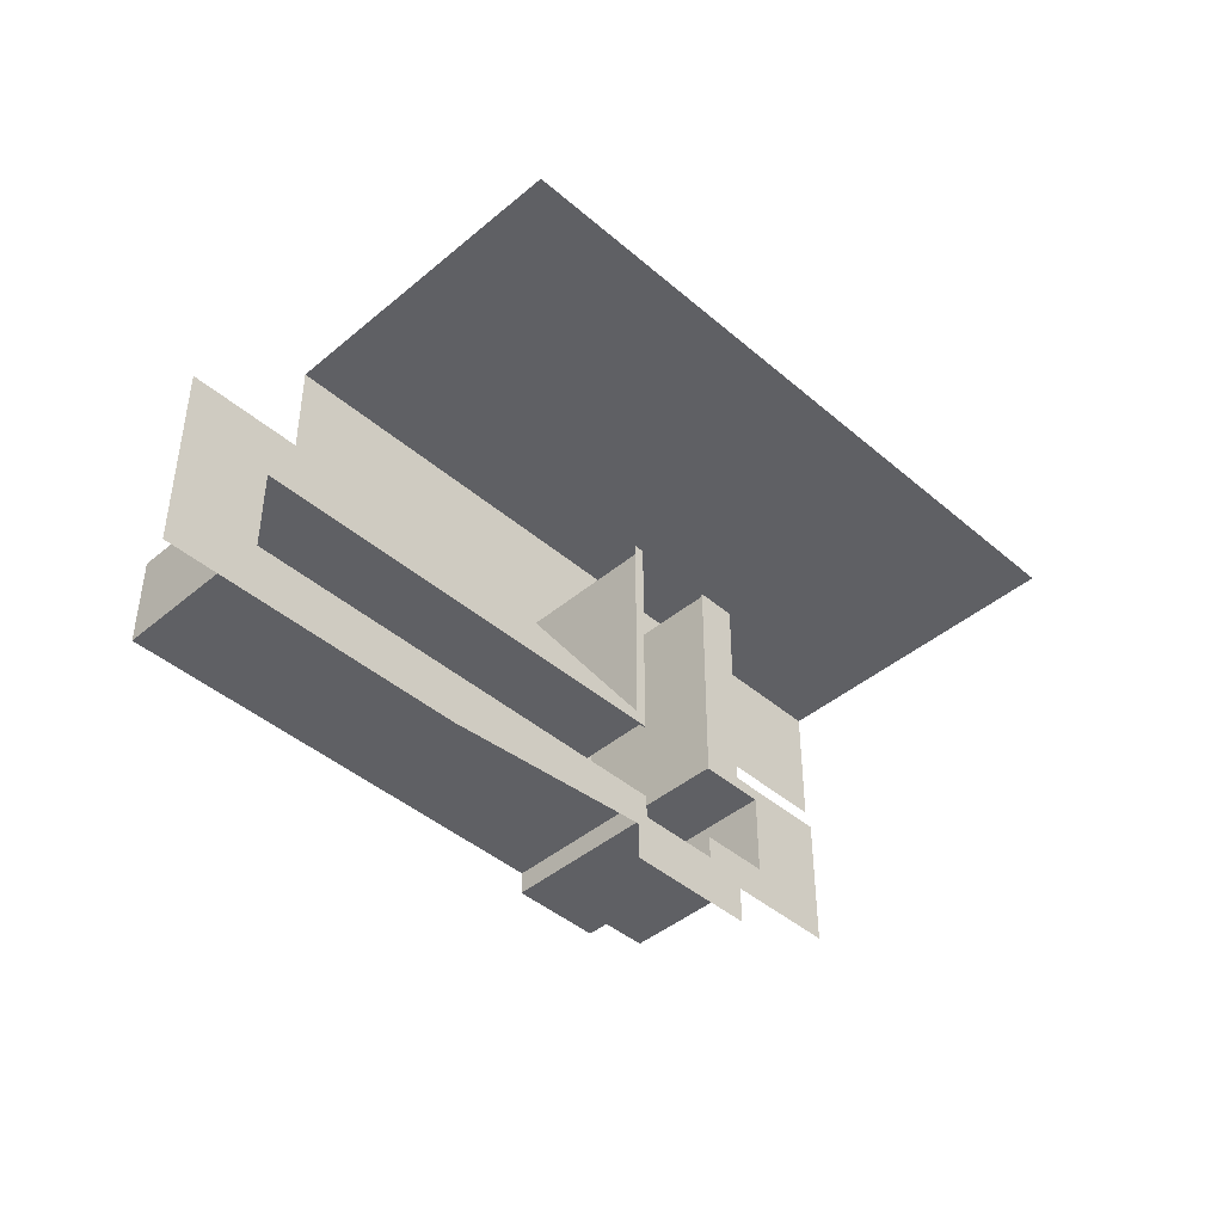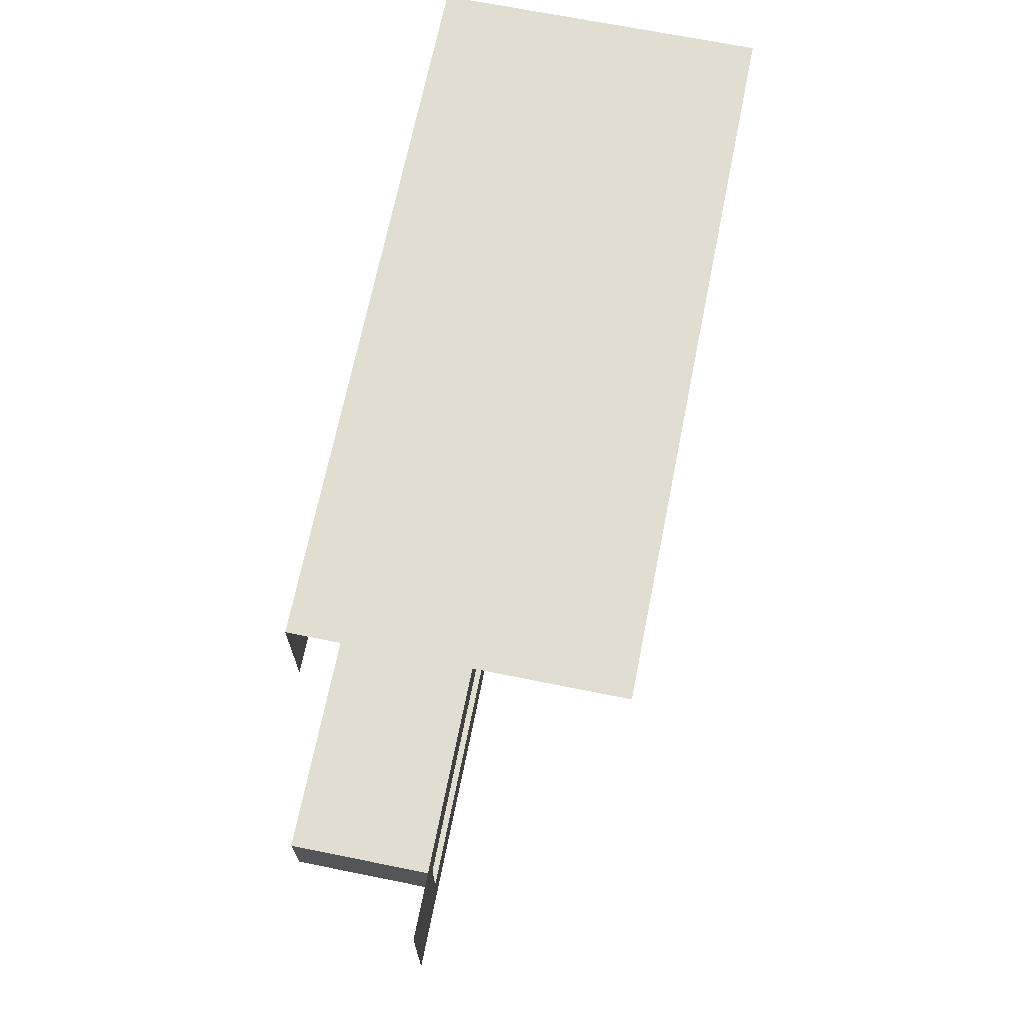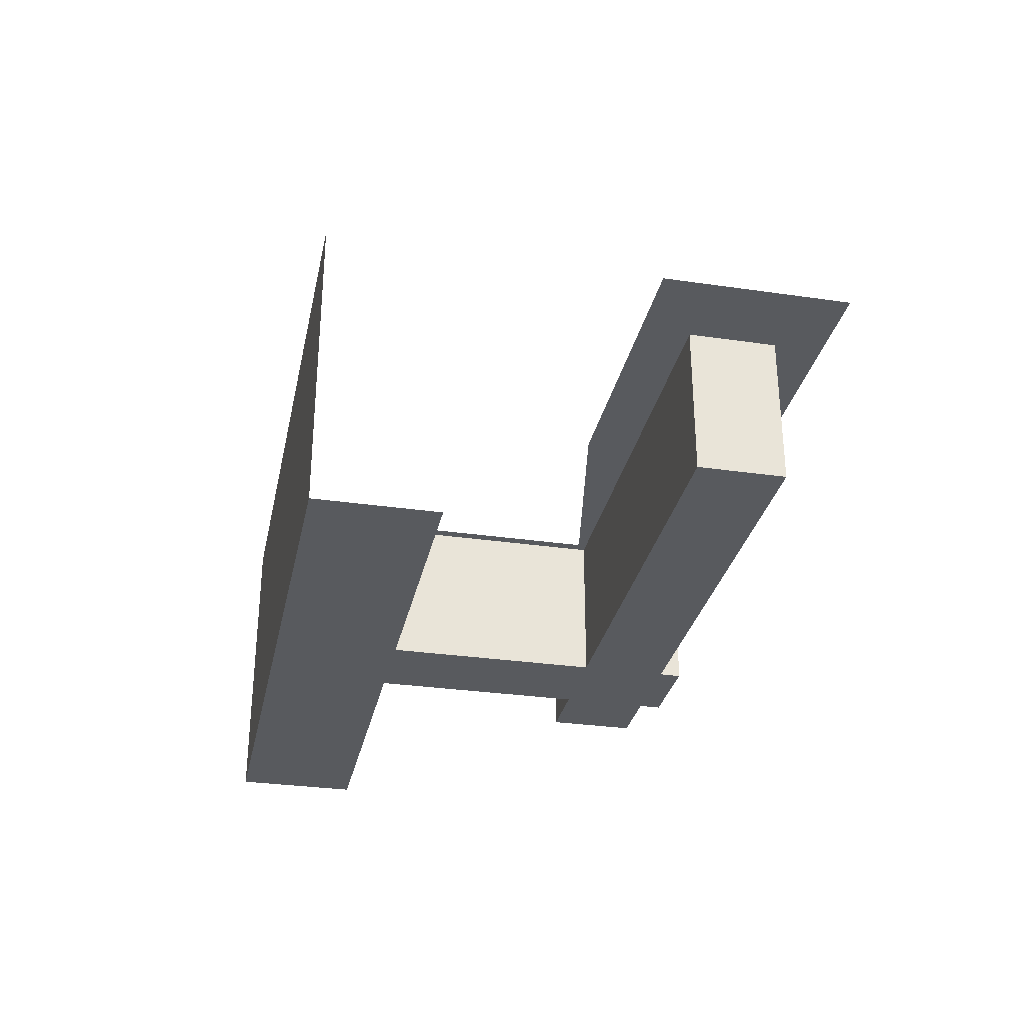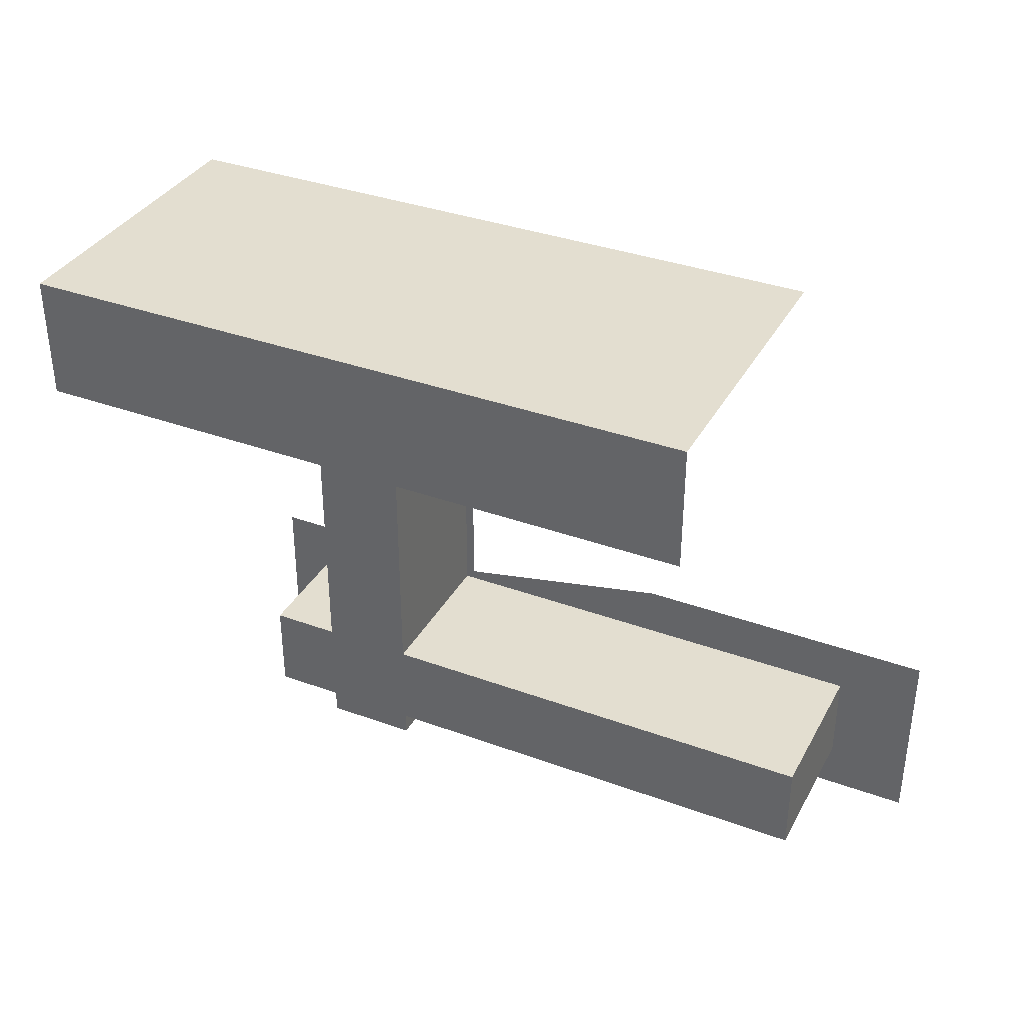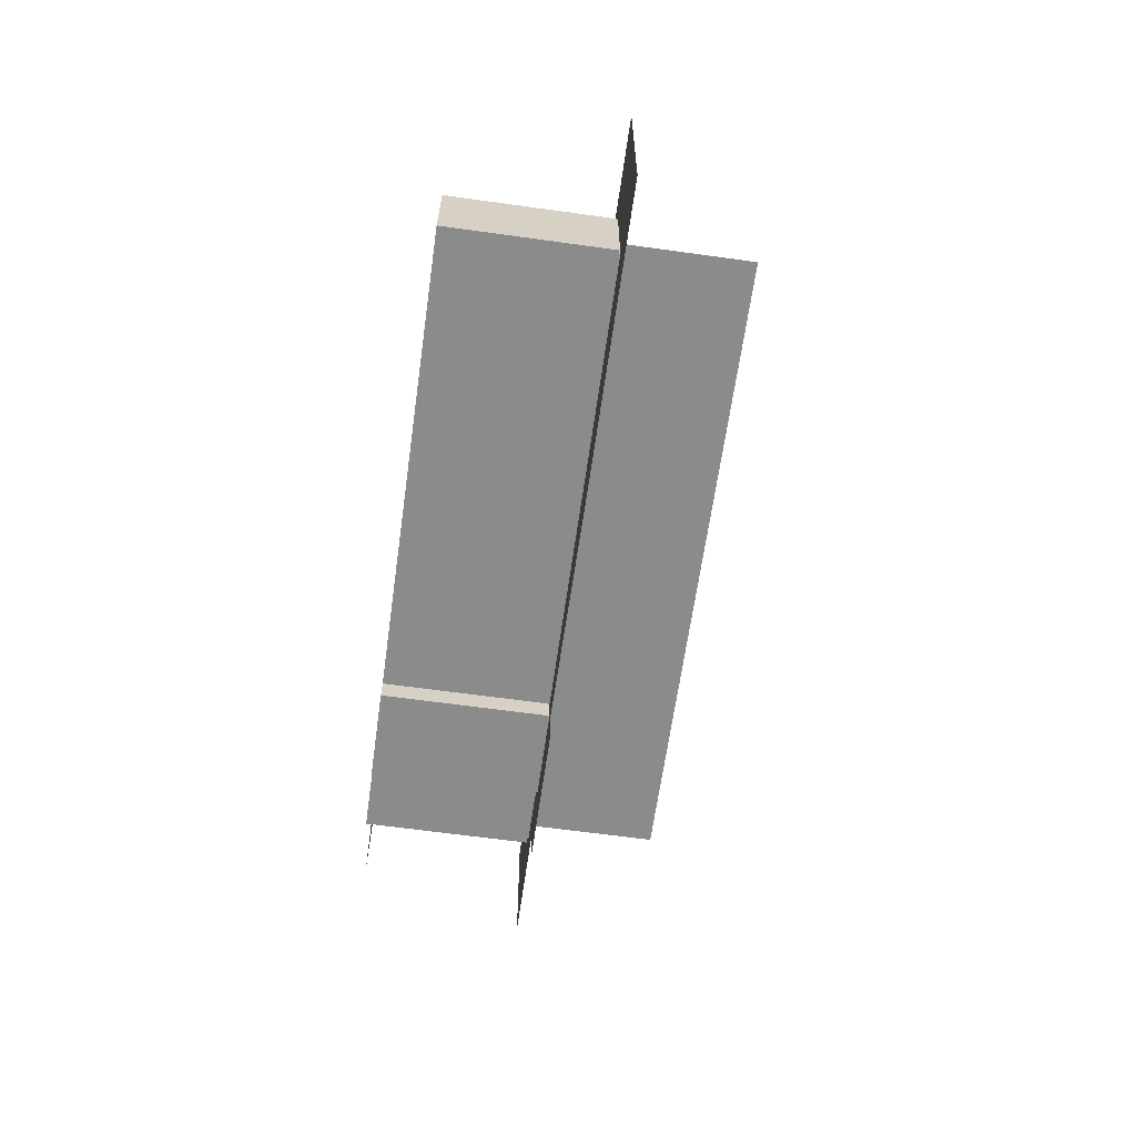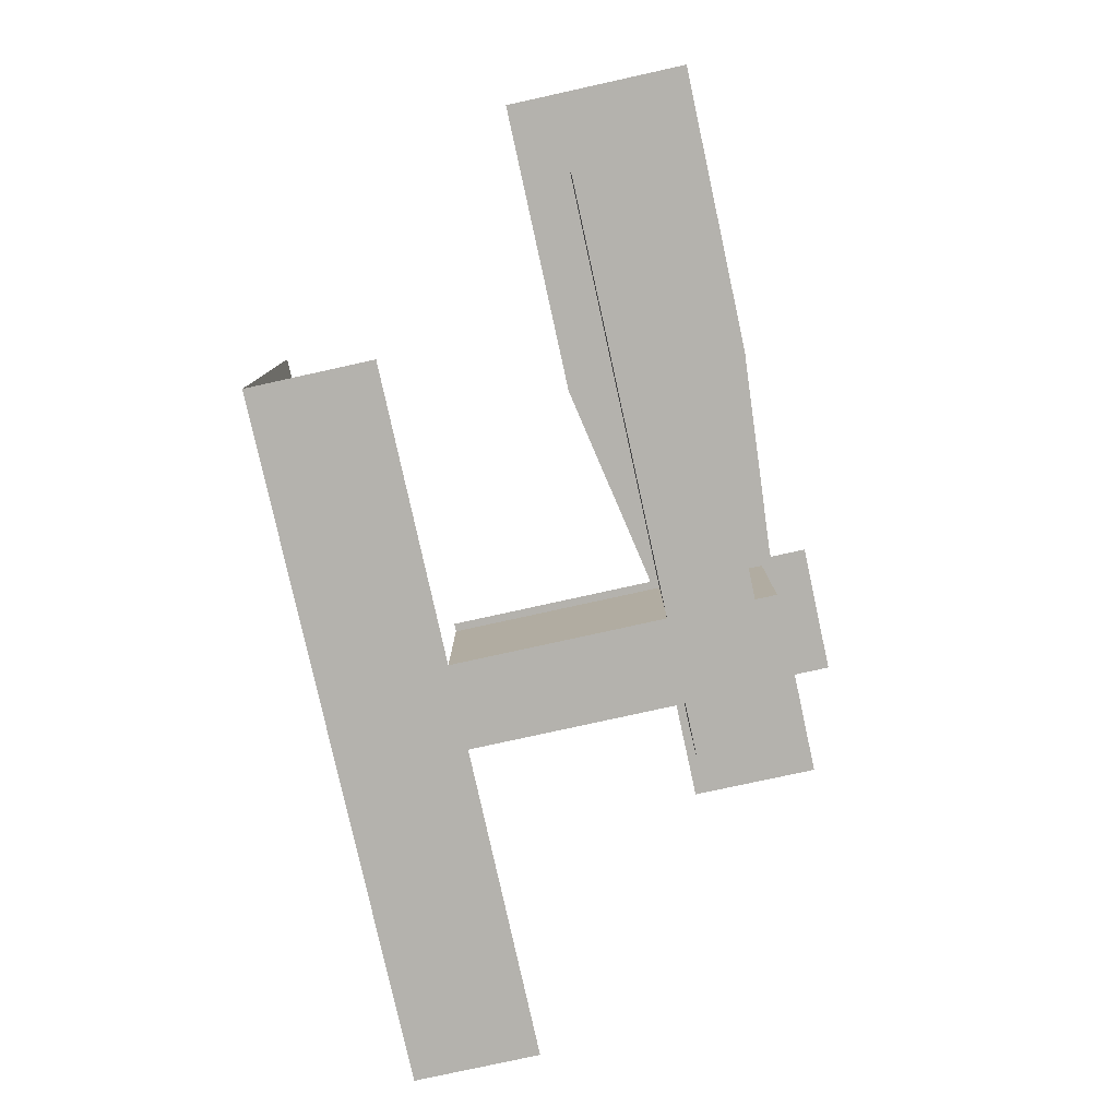
<metadata>
{"format":"obj","ext":"obj","renderer":"f3d","projection":"perspective","resolution":1024,"background":"white","views":[{"elev":-43.5,"azim":134.7,"up":"+Z"},{"elev":68.8,"azim":101.4,"up":"+Z"},{"elev":-30.7,"azim":78.2,"up":"+Y"},{"elev":35.7,"azim":25.7,"up":"+Z"},{"elev":-63.8,"azim":82.0,"up":"+Z"},{"elev":-79.5,"azim":102.4,"up":"+Y"}]}
</metadata>
<code>
o TutorialMap_Plane.001
v -1.405 -0.829 10.02
v 2.595 -0.829 10.02
v -1.405 -0.829 0.01533
v 2.595 -0.829 0.01533
v -1.405 -0.829 -3.985
v 2.595 -0.829 -3.985
v -1.405 -0.829 -4.985
v 2.595 -0.829 -4.985
v -4.405 -0.829 0.01533
v -4.405 -0.829 -3.985
v 16.59 -0.829 0.01533
v 16.59 -0.829 -3.985
v 16.59 0.171 0.01533
v 16.59 0.171 -3.985
v 22.59 -0.829 0.01533
v 22.59 -0.829 -3.985
v 22.59 6.159 0.01533
v 22.59 6.159 -3.985
v 2.595 6.159 -3.985
v 16.59 6.159 -3.985
v 2.595 6.159 0.01533
v 16.59 6.159 0.01533
v -1.405 6.159 -3.985
v -1.405 6.159 -4.985
v 2.595 6.159 -4.985
v 2.595 6.159 10.02
v -1.443 6.159 10.02
v -1.443 6.159 0.01533
v -4.405 6.159 0.01533
v -4.405 6.159 -3.985
v -1.405 -0.829 11.02
v 2.595 -0.829 11.02
v -1.405 -0.829 15.02
v 2.595 -0.829 15.02
v -1.405 -0.829 16.02
v 2.595 -0.829 16.02
v -1.405 14.17 16.02
v 2.595 14.17 16.02
v 16.59 -0.829 10.02
v 16.59 -0.829 11.02
v 16.59 -0.829 15.02
v 16.59 -0.829 16.02
v -16.41 -0.829 10.02
v -16.41 -0.829 11.02
v -16.41 -0.829 15.02
v -16.41 -0.829 16.02
v -16.41 14.17 16.02
v 16.59 14.17 16.02
v 2.483 6.159 10.02
v 2.483 6.159 0.01533
v -1.331 6.159 10.02
v -1.405 6.159 -3.827
v -4.288 6.159 -3.827
v -1.443 6.159 -0.1488
v -4.276 6.159 -0.1488
v -1.243 6.159 -3.985
v 2.455 6.159 -3.985
v -1.243 6.159 -4.859
v 2.455 6.159 -4.859
v 22.4 6.159 -3.827
v 22.4 6.159 -0.1488
v 2.595 6.159 -3.827
v 16.56 6.159 -3.827
v 2.595 6.159 -0.1488
v 16.56 6.159 -0.1488
v 2.483 6.159 -0.1488
v 2.455 6.159 -3.827
v -1.243 6.159 -3.827
v -1.331 6.159 0.01533
v -1.331 6.159 -0.1488
v 2.483 6.228 10.02
v 2.483 6.228 0.01533
v -1.331 6.228 10.02
v -1.405 6.228 -3.827
v -4.288 6.228 -3.827
v -1.443 6.228 -0.1488
v -4.276 6.228 -0.1488
v -1.243 6.228 -3.985
v 2.455 6.228 -3.985
v -1.243 6.228 -4.859
v 2.455 6.228 -4.859
v 2.595 6.228 -3.827
v 2.595 6.228 -0.1488
v 16.56 6.228 -0.1488
v 2.483 6.228 -0.1488
v 2.455 6.228 -3.827
v -1.243 6.228 -3.827
v -1.331 6.228 0.01533
v -1.331 6.228 -0.1488
v 2.955 6.228 10.02
v 2.955 6.228 0.6722
v -3.159 6.228 10.02
v -3.277 6.228 -5.487
v -7.899 6.228 -5.487
v -3.338 6.228 0.4091
v -7.88 6.228 0.4091
v -3.018 6.228 -5.74
v 2.91 6.228 -5.74
v -3.018 6.228 -7.142
v 2.91 6.228 -7.142
v 3.135 6.228 -5.487
v 3.135 6.228 0.4091
v 12.76 6.228 2.248
v 2.955 6.228 0.4091
v 2.91 6.228 -5.487
v -3.018 6.228 -5.487
v -3.159 6.228 0.6722
v -3.159 6.228 0.4091
v 22.4 6.228 -3.827
v 22.4 6.228 -0.1488
v 16.56 6.228 -3.827
v 26.2 6.228 -6.224
v 26.2 6.228 2.248
v 12.76 6.228 -6.224
f 1 2 4 3
f 3 4 6 5
f 5 6 8 7
f 3 5 10 9
f 6 4 11 12
f 12 11 13 14
f 11 15 16 12
f 16 18 20 12
f 15 17 18 16
f 11 22 17 15
f 6 12 20 19
f 11 4 21 22
f 8 6 19 25
f 5 7 24 23
f 7 8 25 24
f 10 5 23 30
f 4 2 26 21
f 1 3 28 27
f 3 9 29 28
f 9 10 30 29
f 2 1 31 32
f 32 31 33 34
f 34 33 35 36
f 36 35 37 38
f 34 36 42 41
f 32 34 41 40
f 2 32 40 39
f 35 33 45 46
f 33 31 44 45
f 31 1 43 44
f 37 35 46 47
f 36 38 48 42
f 27 28 69 51
f 21 26 49 50
f 29 30 53 55
f 28 29 55 54
f 30 23 52 53
f 25 19 57 59
f 23 24 58 56
f 24 25 59 58
f 22 65 61 17
f 18 60 63 20
f 19 20 63 62
f 17 61 60 18
f 22 21 64 65
f 21 50 66 64
f 57 19 62 67
f 52 23 56 68
f 28 54 70 69
f 68 56 78 87
f 53 52 74 75
f 65 64 83 84
f 52 68 87 74
f 54 55 77 76
f 69 70 89 88
f 58 59 81 80
f 57 67 86 79
f 55 53 75 77
f 56 58 80 78
f 67 62 82 86
f 70 54 76 89
f 59 57 79 81
f 50 49 71 72
f 51 69 88 73
f 64 66 85 83
f 66 50 72 85
f 62 63 111 82
f 89 76 95 108
f 76 77 96 95
f 72 71 90 91
f 73 88 107 92
f 77 75 94 96
f 75 74 93 94
f 82 111 114 101
f 79 86 105 98
f 80 81 100 99
f 87 78 97 106
f 86 82 101 105
f 78 80 99 97
f 83 85 104 102
f 81 79 98 100
f 74 87 106 93
f 84 83 102 103
f 88 89 108 107
f 85 72 91 104
f 65 84 110 61
f 61 110 109 60
f 60 109 111 63
f 84 103 113 110
f 110 113 112 109
f 109 112 114 111

</code>
